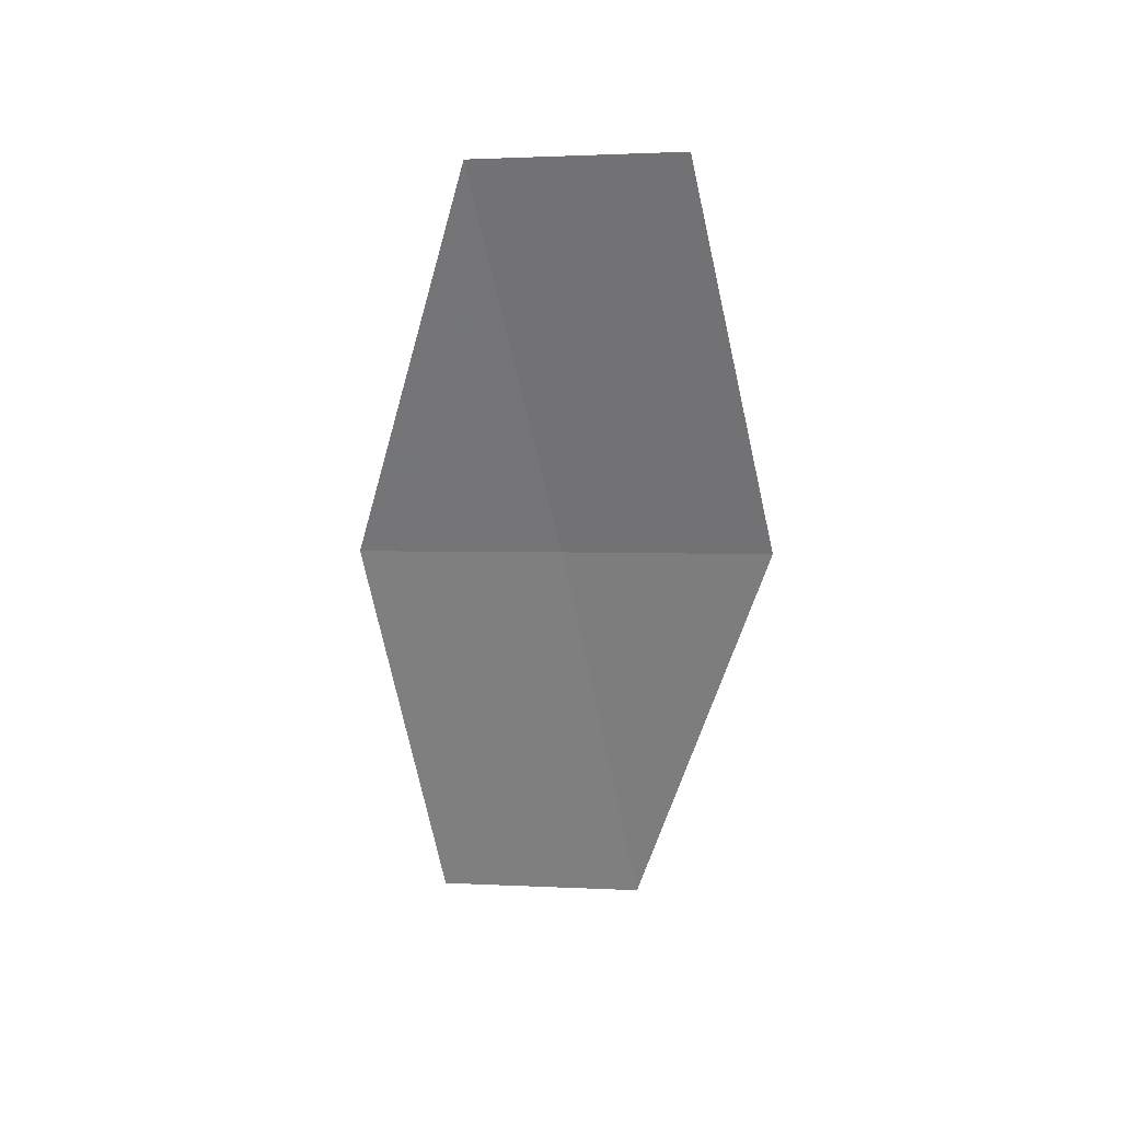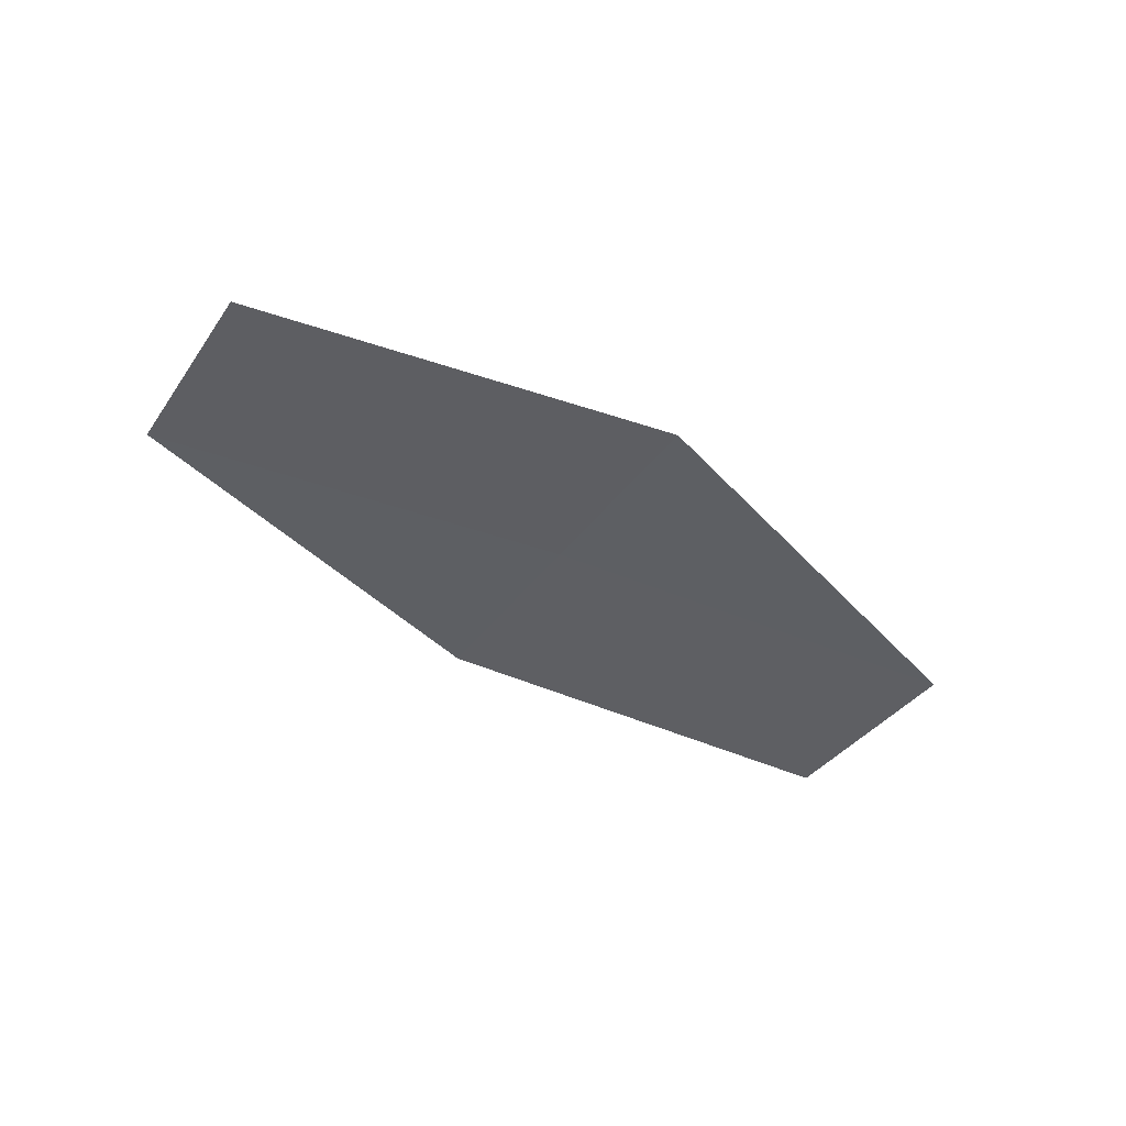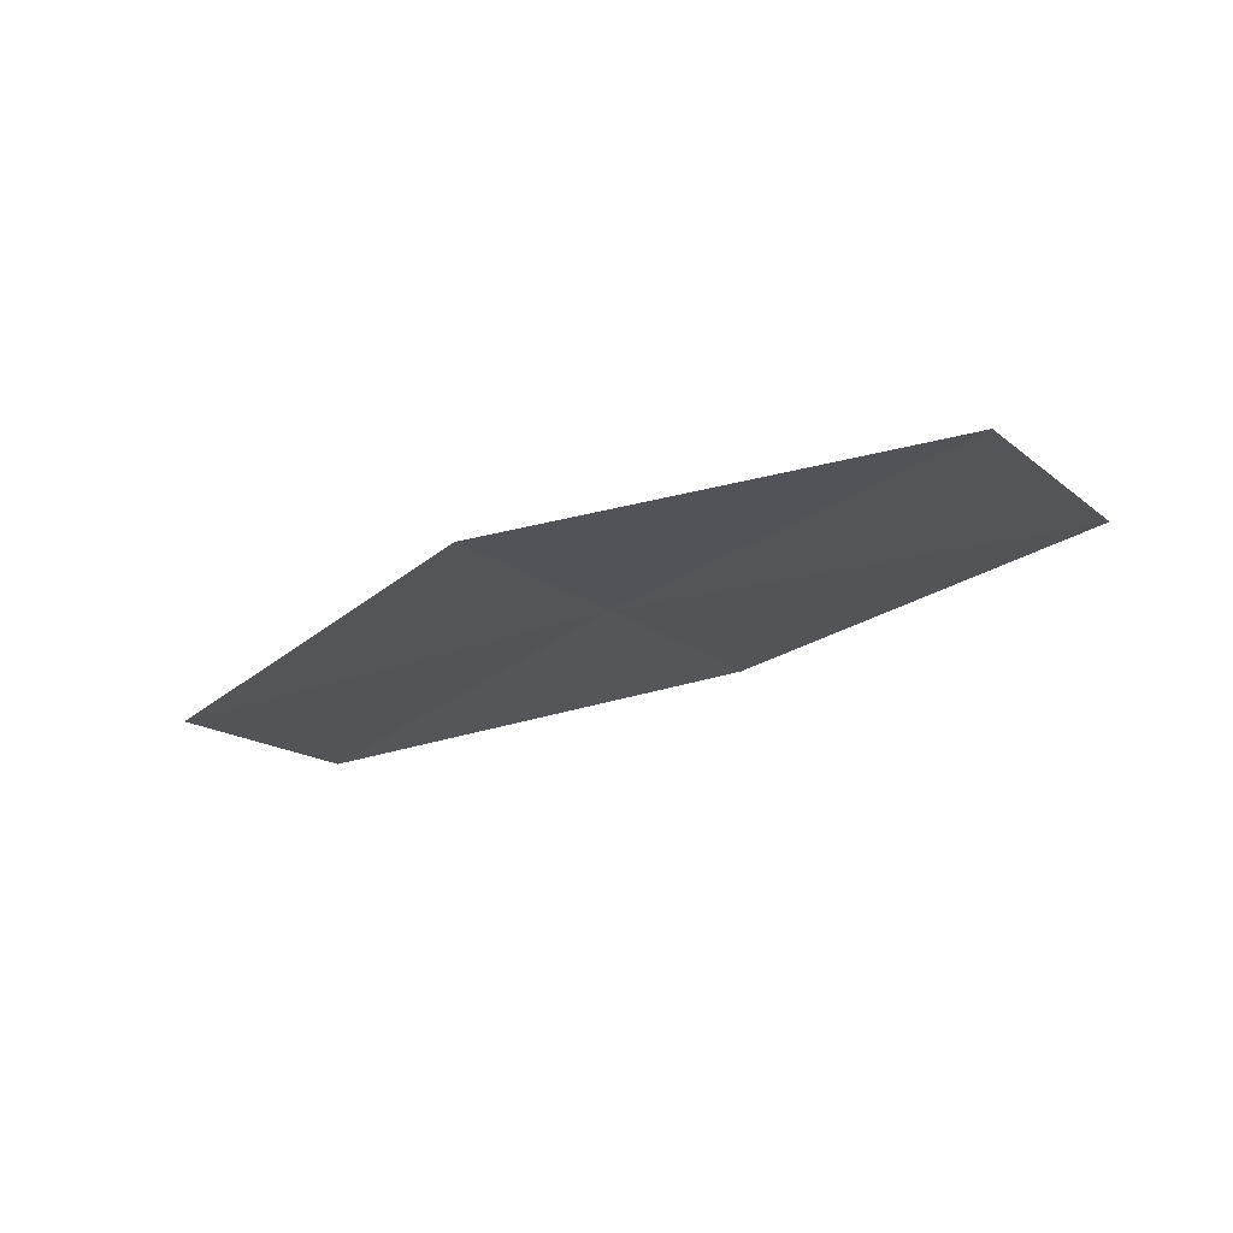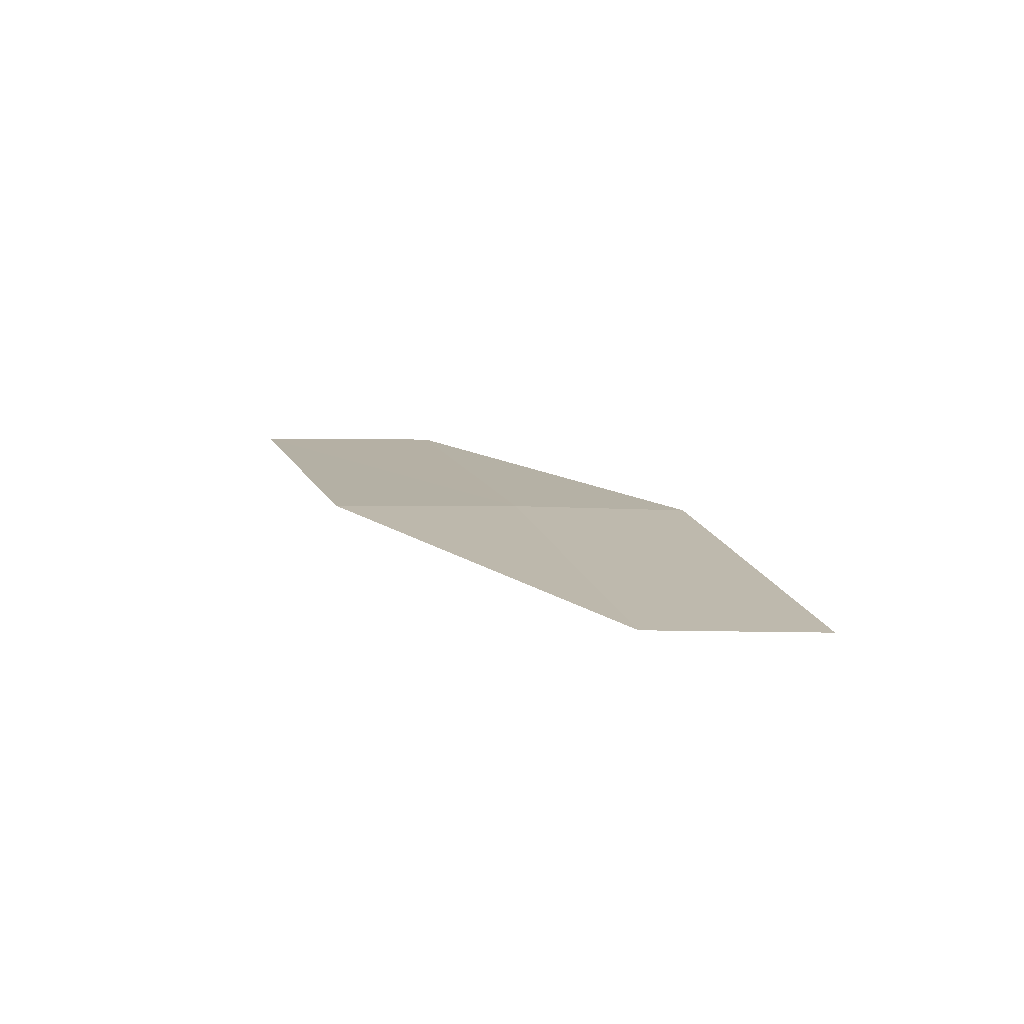
<metadata>
{"format":"obj","ext":"obj","renderer":"f3d","projection":"perspective","resolution":1024,"background":"white","views":[{"elev":-59.7,"azim":68.9,"up":"+Z"},{"elev":-46.0,"azim":123.7,"up":"+Z"},{"elev":-29.2,"azim":-165.8,"up":"+Z"},{"elev":14.3,"azim":42.1,"up":"+Z"}]}
</metadata>
<code>
v 9.958 -8.565 17.3
v 10.23 -7.978 17.22
v 8.824 -7.852 17.26
v 8.568 -8.46 17.32
v 9.697 -9.145 17.37
v 11.04 -9.276 17.27
v 11.31 -8.716 17.19
f 1 2 3
f 1 3 4
f 1 4 5
f 1 5 6
f 1 6 7
f 1 7 2

</code>
